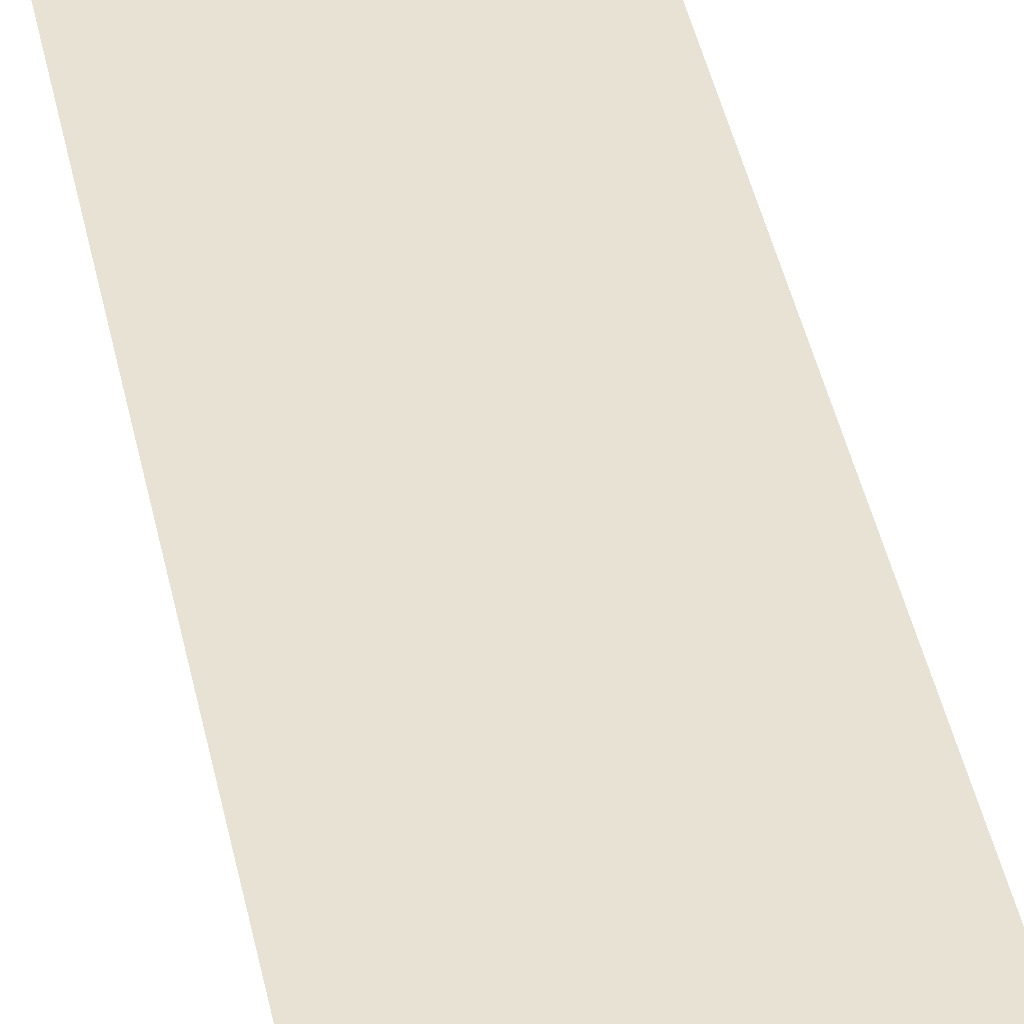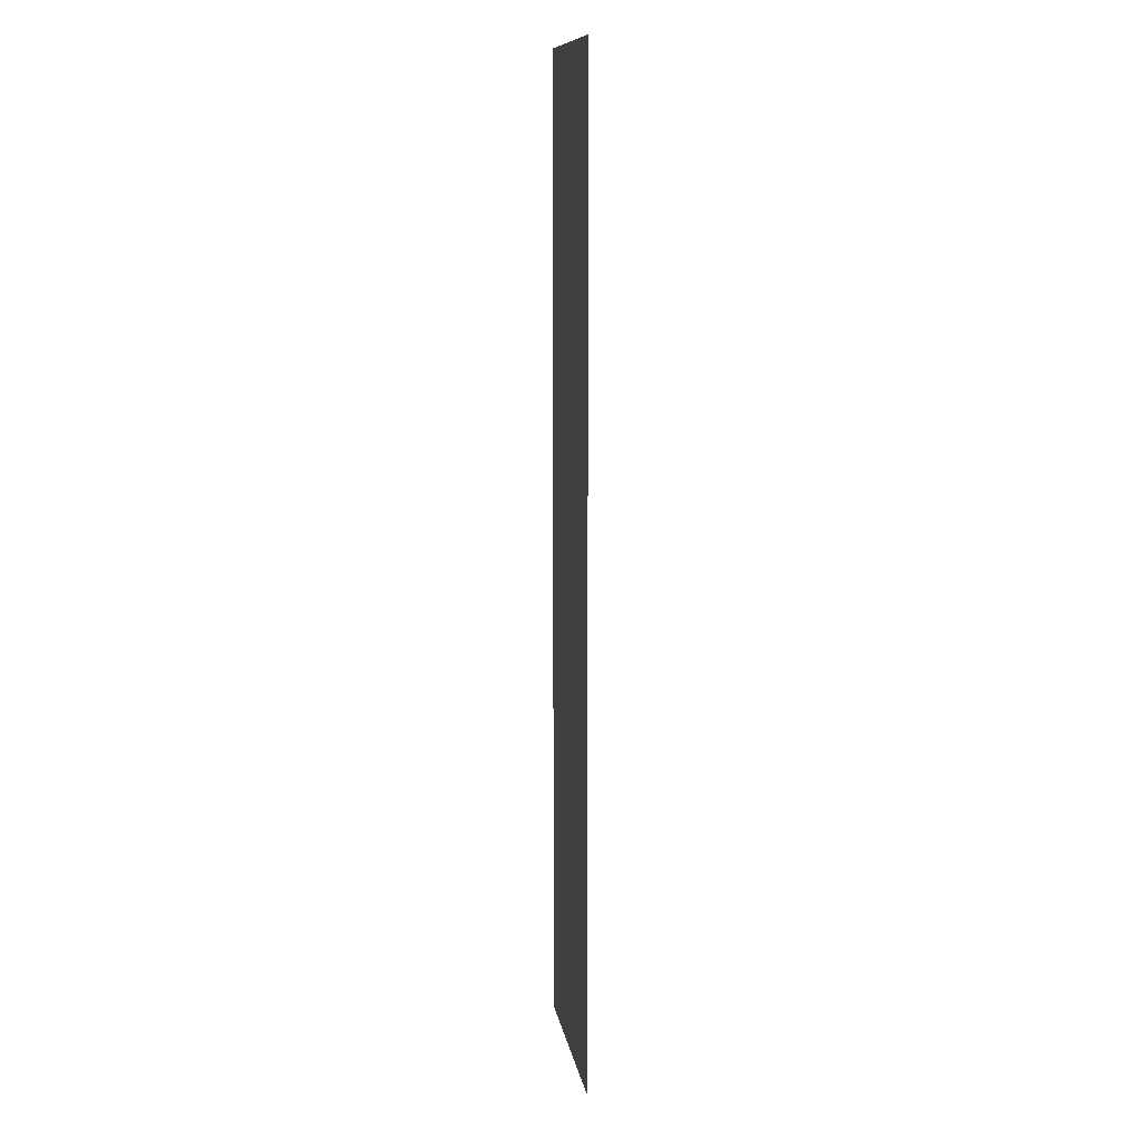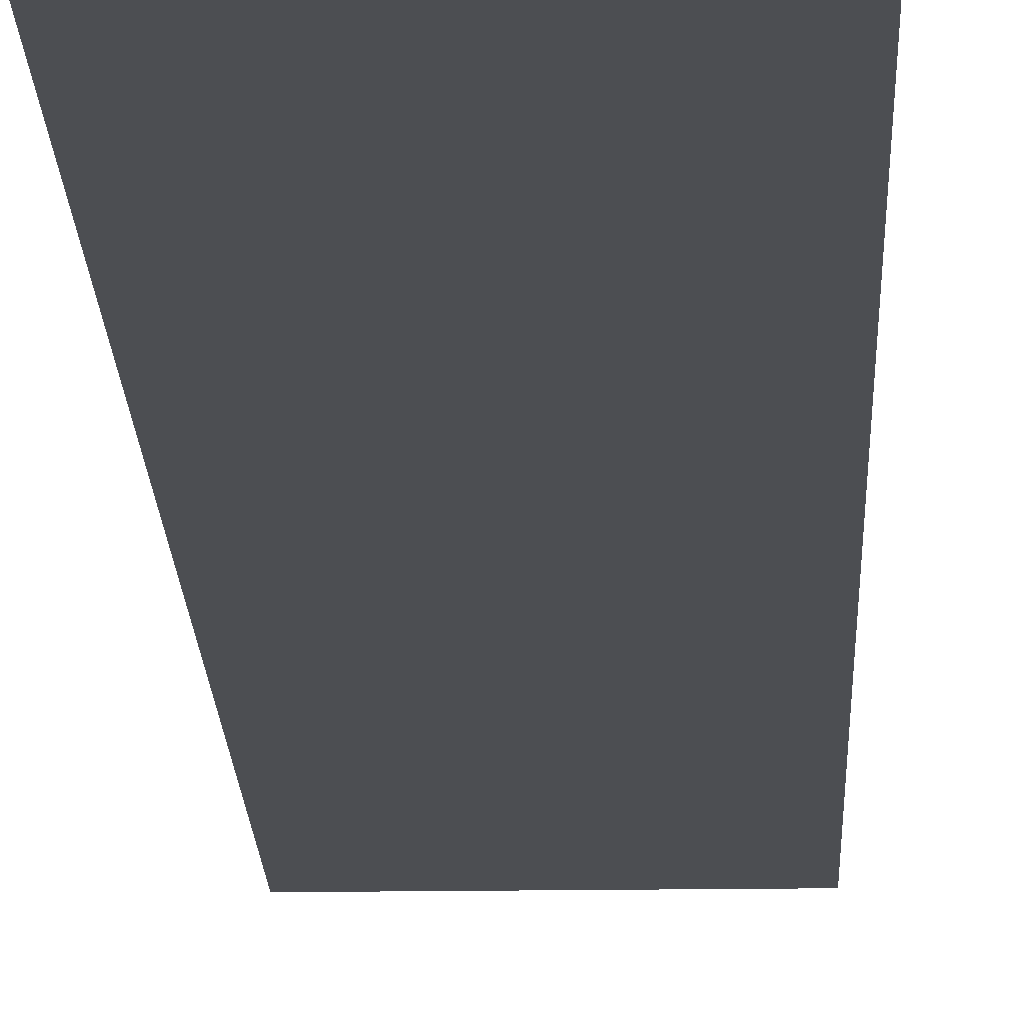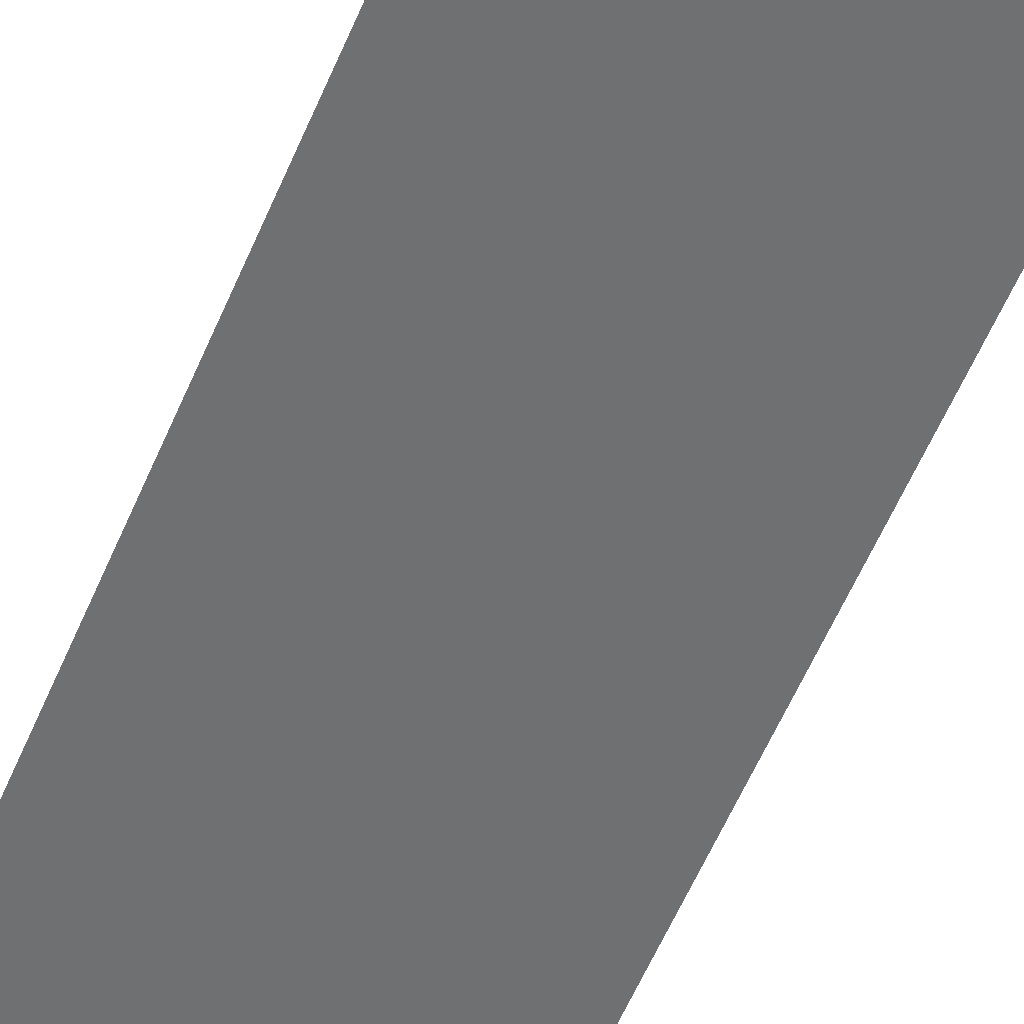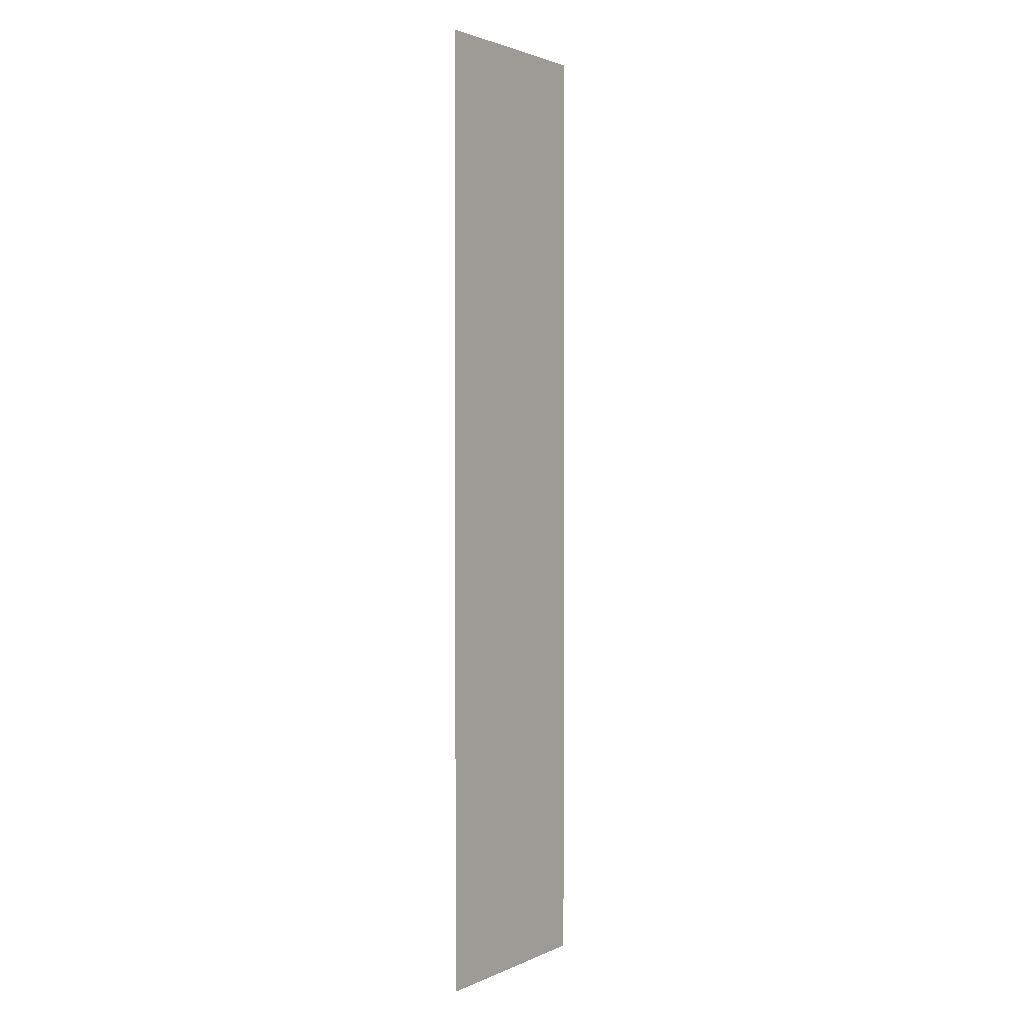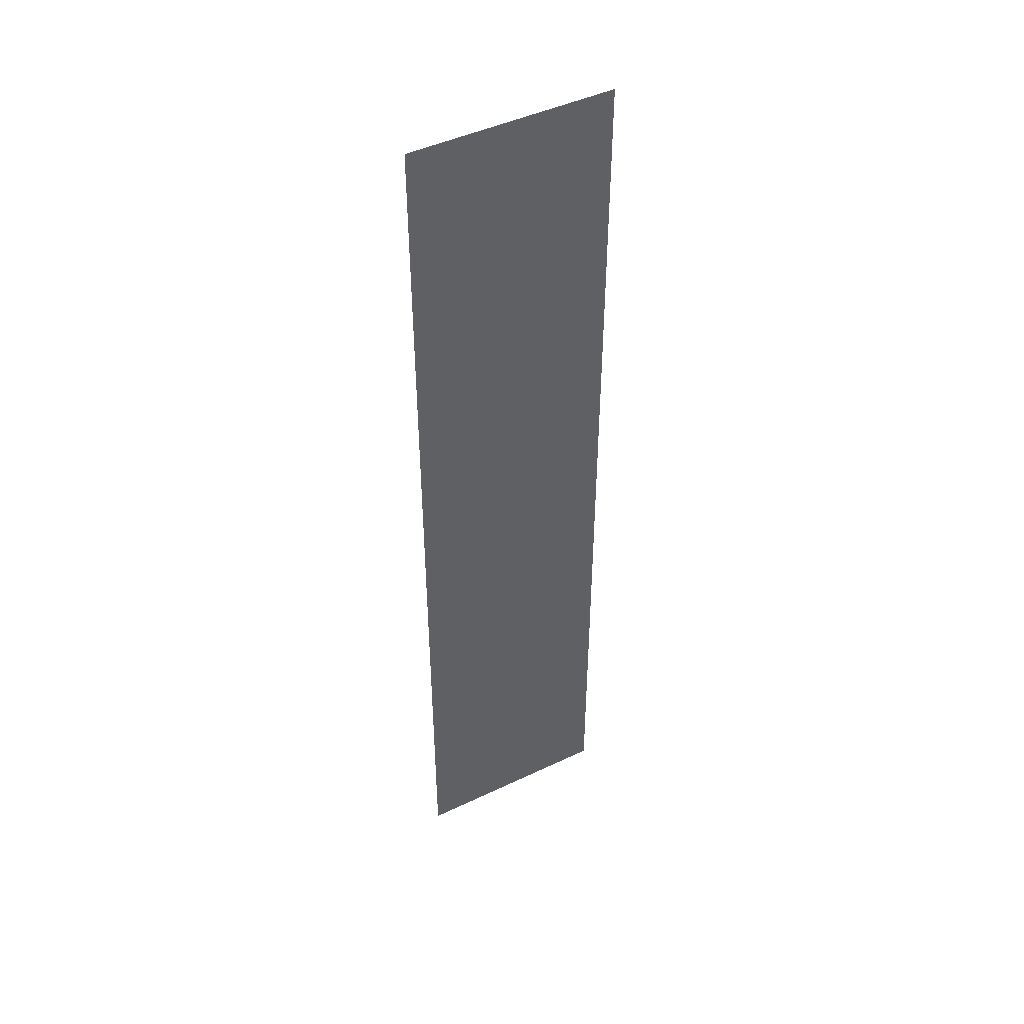
<metadata>
{"format":"obj","ext":"obj","renderer":"f3d","projection":"perspective","resolution":1024,"background":"white","views":[{"elev":40.0,"azim":169.0,"up":"+Z"},{"elev":11.1,"azim":-99.1,"up":"+Y"},{"elev":-16.5,"azim":1.8,"up":"+Z"},{"elev":-54.8,"azim":157.9,"up":"+Z"},{"elev":2.0,"azim":123.6,"up":"+Y"},{"elev":45.9,"azim":-28.6,"up":"+Y"}]}
</metadata>
<code>
g GeneratedMesh_134x629_2
v 1.745 -8.19 0
v 1.745 8.19 0
v -1.745 8.19 0
v -1.745 -8.19 0
g GeneratedMesh_134x629_2_0
f 3 2 1
f 1 4 3

</code>
